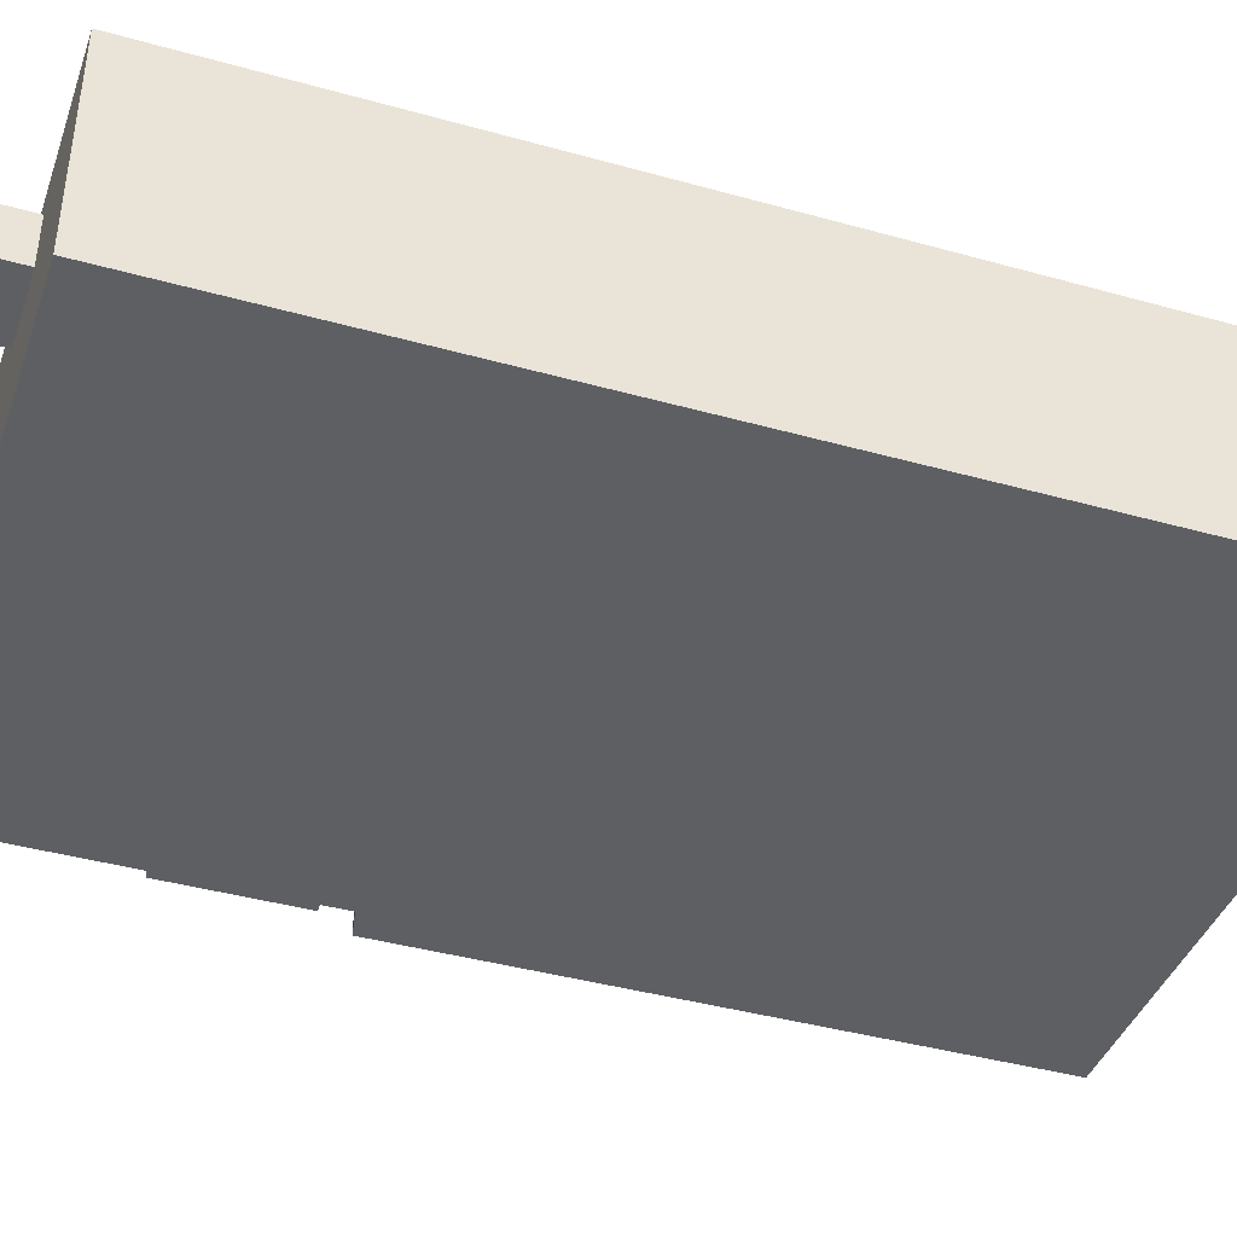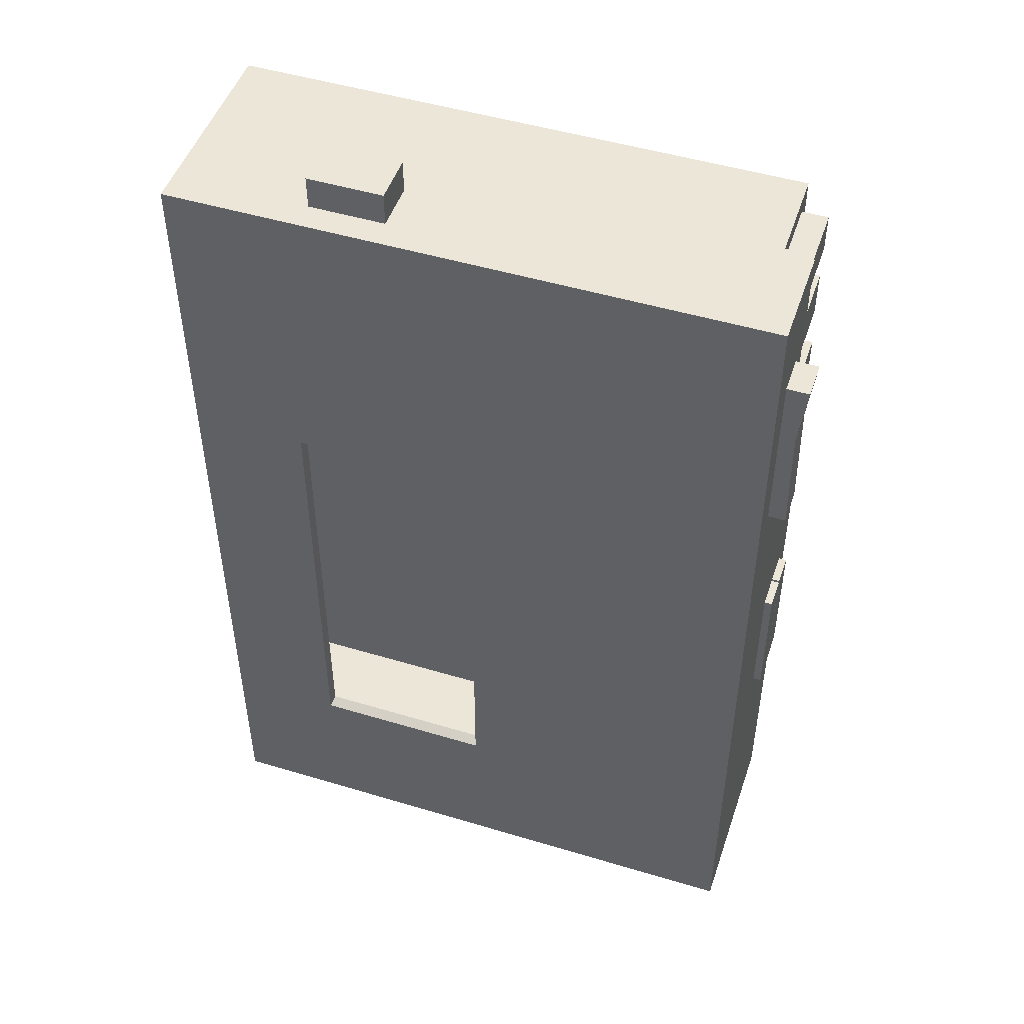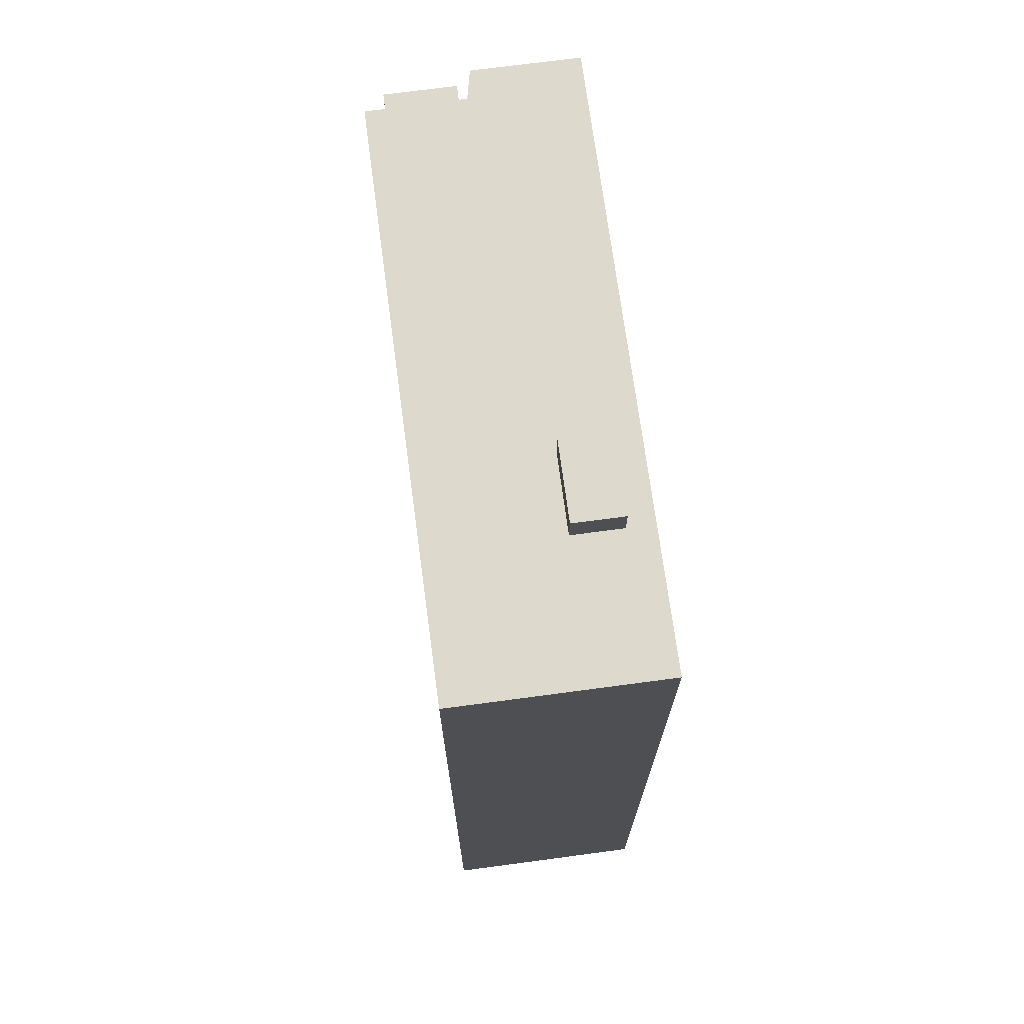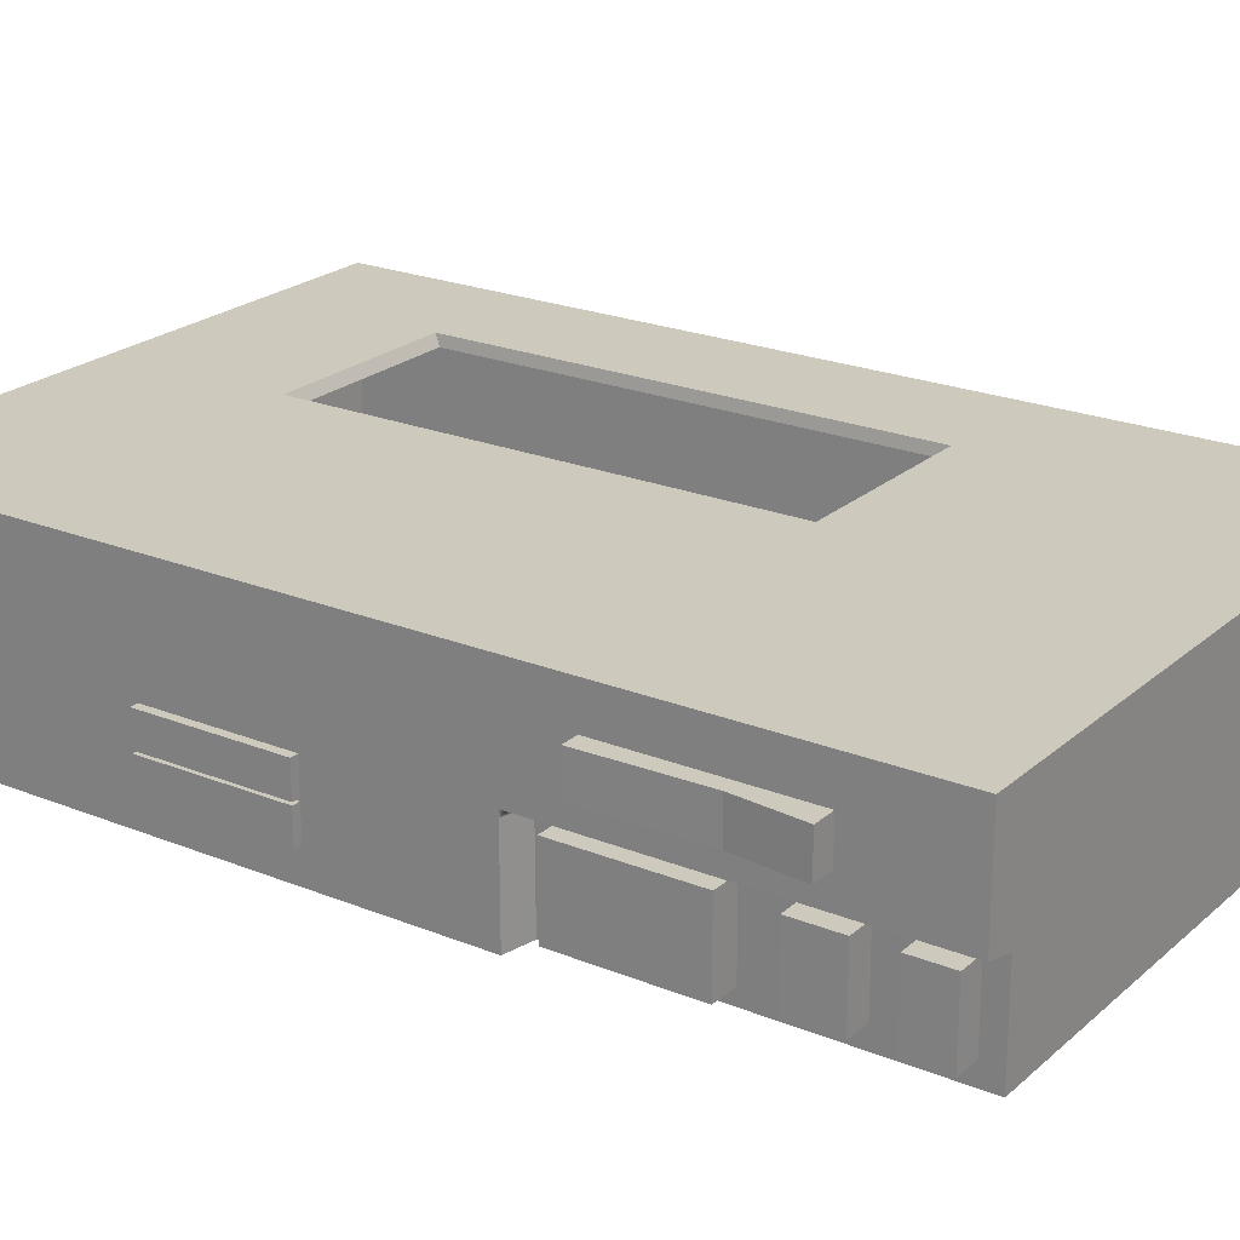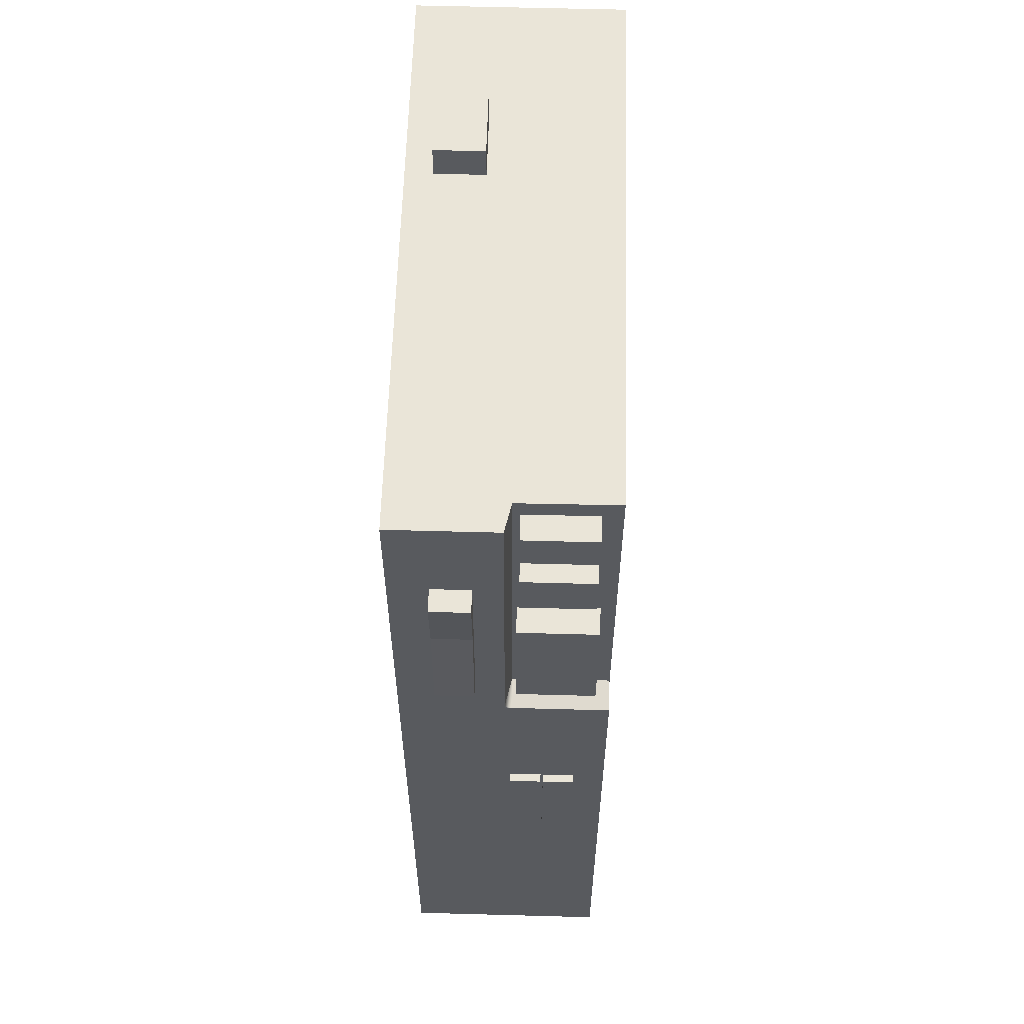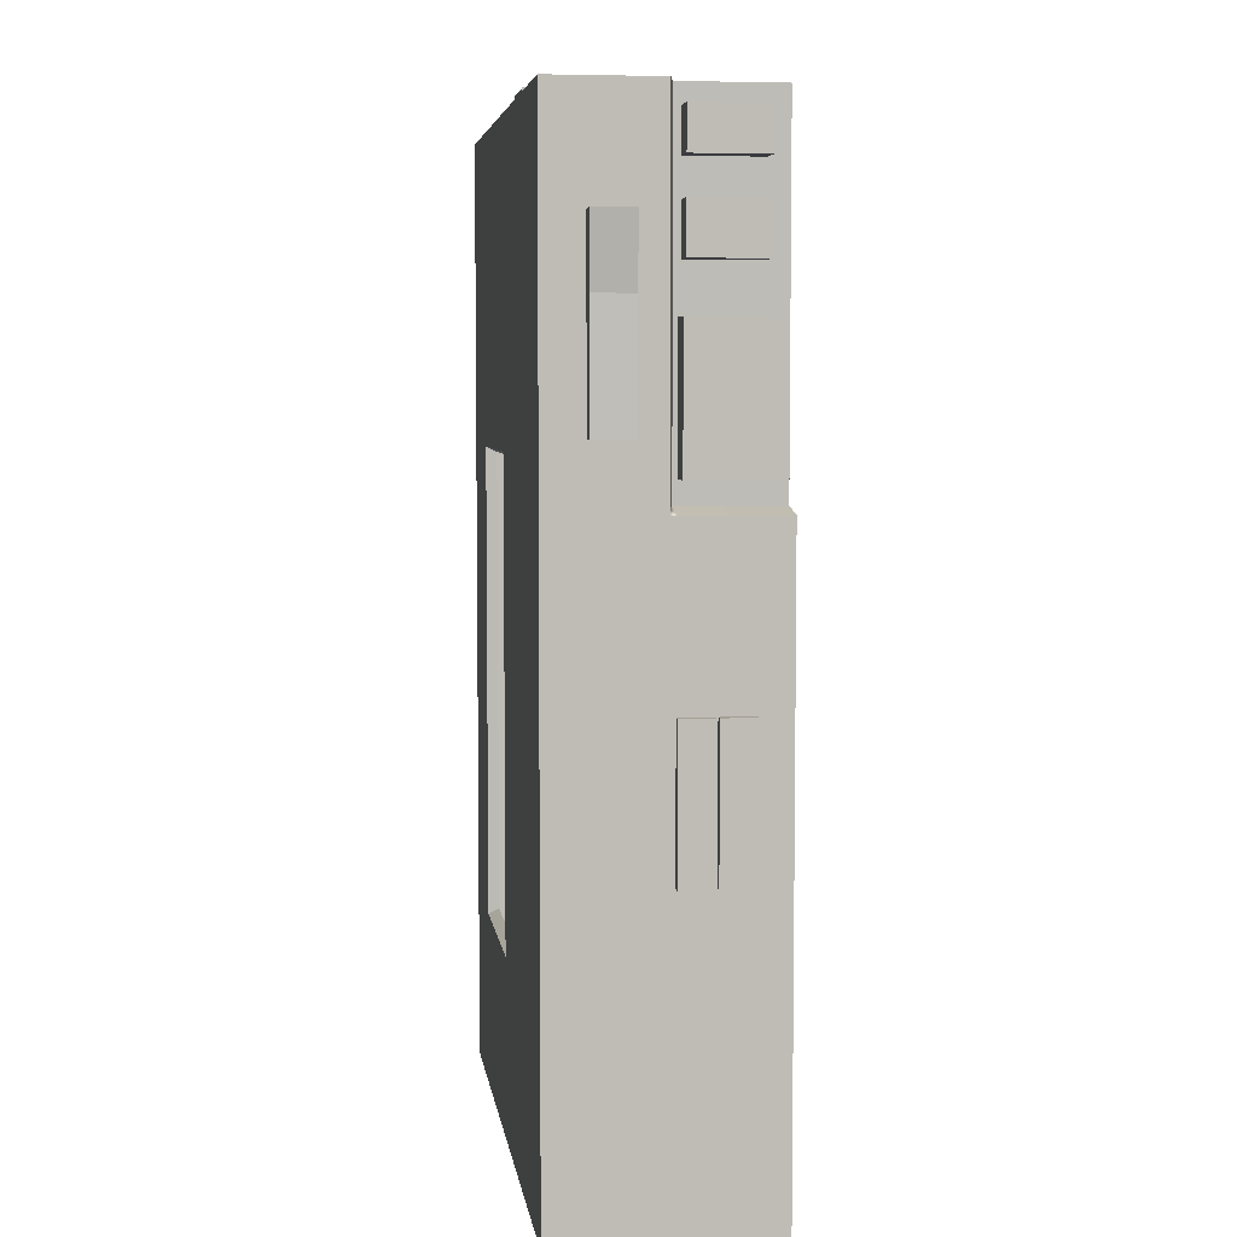
<metadata>
{"format":"obj","ext":"obj","renderer":"f3d","projection":"perspective","resolution":1024,"background":"white","views":[{"elev":-41.0,"azim":-108.8,"up":"+Z"},{"elev":49.0,"azim":18.5,"up":"+Y"},{"elev":71.9,"azim":-97.6,"up":"+Y"},{"elev":22.7,"azim":124.8,"up":"+Z"},{"elev":59.3,"azim":91.6,"up":"+Y"},{"elev":5.6,"azim":82.1,"up":"+Y"}]}
</metadata>
<code>
g default
v -1.115 -1.525 0.3644
v 0.8936 -1.525 0.3644
v -1.115 1.613 0.3644
v 0.8936 1.613 0.3644
v -1.115 1.613 -0.3281
v 0.7945 1.613 -0.3281
v -1.115 -1.525 -0.3281
v 0.8936 -1.525 -0.3281
v 0.8936 0.486 0.3644
v 0.7945 0.486 -0.3281
v -1.115 -0.9458 0.3644
v 0.8936 -0.9458 0.3644
v 0.8936 -0.9458 -0.3281
v -1.115 -0.9458 -0.3281
v -0.7262 -0.9458 0.3644
v -0.1086 0.6122 -0.3281
v -0.1086 -0.9458 -0.3281
v -0.1086 -1.525 -0.3281
v -0.1086 -1.525 0.3644
v -0.1086 -0.9458 0.3644
v -0.1086 1.613 0.3644
v -0.1086 1.613 -0.3281
v 0.7686 0.486 -0.3281
v 0.7686 -0.9458 -0.3281
v 0.7686 -1.525 -0.3281
v 0.7686 -1.525 0.3644
v 0.7686 -0.9458 0.3644
v 0.7686 0.486 0.3644
v 0.7686 1.613 0.3644
v 0.7686 1.613 -0.3281
v -0.1086 1.613 0.01456
v 0.7686 1.613 0.01456
v 0.8936 1.613 0.01456
v 0.8936 0.486 0.01456
v 0.8936 -0.9458 0.01456
v 0.8936 0.4663 -0.3281
v 0.8936 0.4663 0.01456
v 0.8936 0.4663 0.3644
v 0.7686 0.4663 -0.3281
v 0.8936 0.4663 -0.006701
v 0.7964 0.486 -0.006701
v 0.7964 1.613 -0.006701
v 0.7686 1.613 -0.006701
v -0.1086 0.6079 0.3644
v -0.7262 0.606 0.3644
v -1.115 0.5902 0.3644
v -1.115 0.5902 -0.3281
v -0.7192 -0.9282 0.3292
v -0.1156 -0.9282 0.3292
v -0.1156 0.5903 0.3292
v -0.7192 0.5884 0.3292
v 0.8098 0.6693 0.2368
v 0.9522 0.6693 0.2368
v 0.8098 1.27 0.2368
v 0.9696 1.27 0.2368
v 0.8098 1.27 0.1088
v 0.9696 1.27 0.1088
v 0.8098 0.6693 0.1088
v 0.9522 0.6693 0.1088
v 0.8098 1.05 0.2368
v 0.9454 1.05 0.2368
v 0.9454 1.05 0.1088
v 0.8098 1.05 0.1088
v -0.6549 1.536 0.2732
v -0.399 1.536 0.2732
v -0.6549 1.725 0.2732
v -0.399 1.725 0.2732
v -0.6549 1.725 0.1069
v -0.399 1.725 0.1069
v -0.6549 1.536 0.1069
v -0.399 1.536 0.1069
v 0.851 -0.5383 -0.002842
v 0.9205 -0.5383 -0.002842
v 0.851 -0.073 -0.002842
v 0.9205 -0.073 -0.002842
v 0.851 -0.073 -0.109
v 0.9205 -0.073 -0.109
v 0.851 -0.5383 -0.109
v 0.9205 -0.5383 -0.109
v 0.851 -0.5383 -0.1172
v 0.9205 -0.5383 -0.1172
v 0.851 -0.073 -0.1172
v 0.9205 -0.073 -0.1172
v 0.851 -0.073 -0.2234
v 0.9205 -0.073 -0.2234
v 0.851 -0.5383 -0.2234
v 0.9205 -0.5383 -0.2234
v 0.687 0.5599 -0.02119
v 0.8875 0.5599 -0.02119
v 0.687 0.992 -0.02119
v 0.8875 0.992 -0.02119
v 0.687 0.992 -0.2798
v 0.8875 0.992 -0.2798
v 0.687 0.5599 -0.2798
v 0.8875 0.5599 -0.2798
v 0.7004 1.145 -0.02995
v 0.8813 1.145 -0.02995
v 0.7004 1.304 -0.02995
v 0.8813 1.304 -0.02995
v 0.7004 1.304 -0.2632
v 0.8813 1.304 -0.2632
v 0.7004 1.145 -0.2632
v 0.8813 1.145 -0.2632
v 0.7004 1.418 -0.02995
v 0.8813 1.418 -0.02995
v 0.7004 1.55 -0.02995
v 0.8813 1.55 -0.02995
v 0.7004 1.55 -0.2632
v 0.8813 1.55 -0.2632
v 0.7004 1.418 -0.2632
v 0.8813 1.418 -0.2632
v 0.8936 -1.525 0.01815
v 0.7686 -1.525 0.01815
v -0.1086 -1.525 0.01815
v -1.115 -1.525 0.01815
v -1.115 -0.9458 0.01815
v -1.115 0.5902 0.01815
v -1.115 1.613 0.01815
g cassetteplayer_model
f 3 21 31 118
f 42 43 32 33
f 32 31 21 29
f 33 32 29 4
f 30 43 42 6
f 22 31 43 30
f 118 31 22 5
f 7 18 114 115
f 18 25 113 114
f 25 8 112 113
f 113 112 2 26
f 114 113 26 19
f 115 114 19 1
f 33 34 41 42
f 117 47 14 116
f 14 7 115 116
f 118 5 47 117
f 116 115 1 11
f 46 117 116 11
f 3 118 117 46
f 40 35 13 36
f 8 13 35 112
f 9 34 33 4
f 12 35 37 38
f 38 37 34 9
f 35 40 37
f 112 35 12 2
f 5 22 16 47
f 17 18 7 14
f 39 24 17 16
f 18 17 24 25
f 16 22 30 23
f 24 39 36 13
f 25 24 13 8
f 23 30 6 10
f 39 16 23
f 36 39 23 10
f 16 17 14 47
f 15 19 20
f 11 15 45 46
f 20 19 26 27
f 19 15 11 1
f 44 28 29 21
f 27 26 2 12
f 28 27 12 38
f 29 28 9 4
f 28 38 9
f 20 27 28 44
f 45 44 21
f 43 31 32
f 34 37 40 41
f 41 40 36 10
f 42 41 10 6
f 45 21 3 46
f 15 20 49 48
f 20 44 50 49
f 44 45 51 50
f 45 15 48 51
f 60 61 55 54
f 52 53 61 60
f 54 55 57 56
f 56 57 62 63
f 63 62 59 58
f 58 59 53 52
f 61 62 57 55
f 53 59 62 61
f 64 65 67 66
f 66 67 69 68
f 68 69 71 70
f 65 71 69 67
f 70 64 66 68
f 72 73 75 74
f 74 75 77 76
f 76 77 79 78
f 78 79 73 72
f 73 79 77 75
f 80 81 83 82
f 82 83 85 84
f 84 85 87 86
f 86 87 81 80
f 81 87 85 83
f 88 89 91 90
f 90 91 93 92
f 92 93 95 94
f 94 95 89 88
f 89 95 93 91
f 96 97 99 98
f 98 99 101 100
f 100 101 103 102
f 102 103 97 96
f 97 103 101 99
f 104 105 107 106
f 106 107 109 108
f 108 109 111 110
f 110 111 105 104
f 105 111 109 107

</code>
